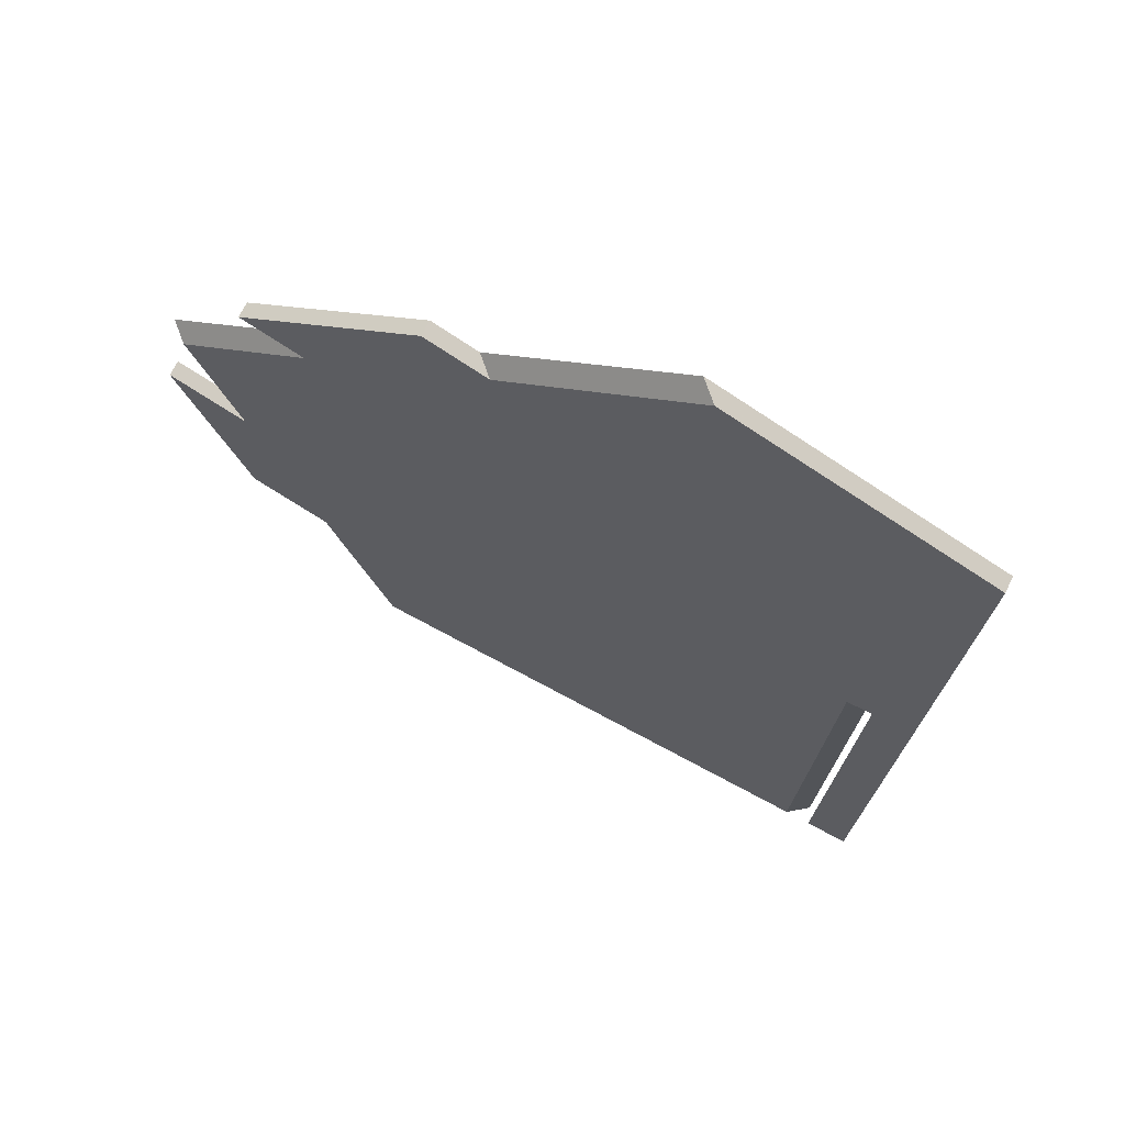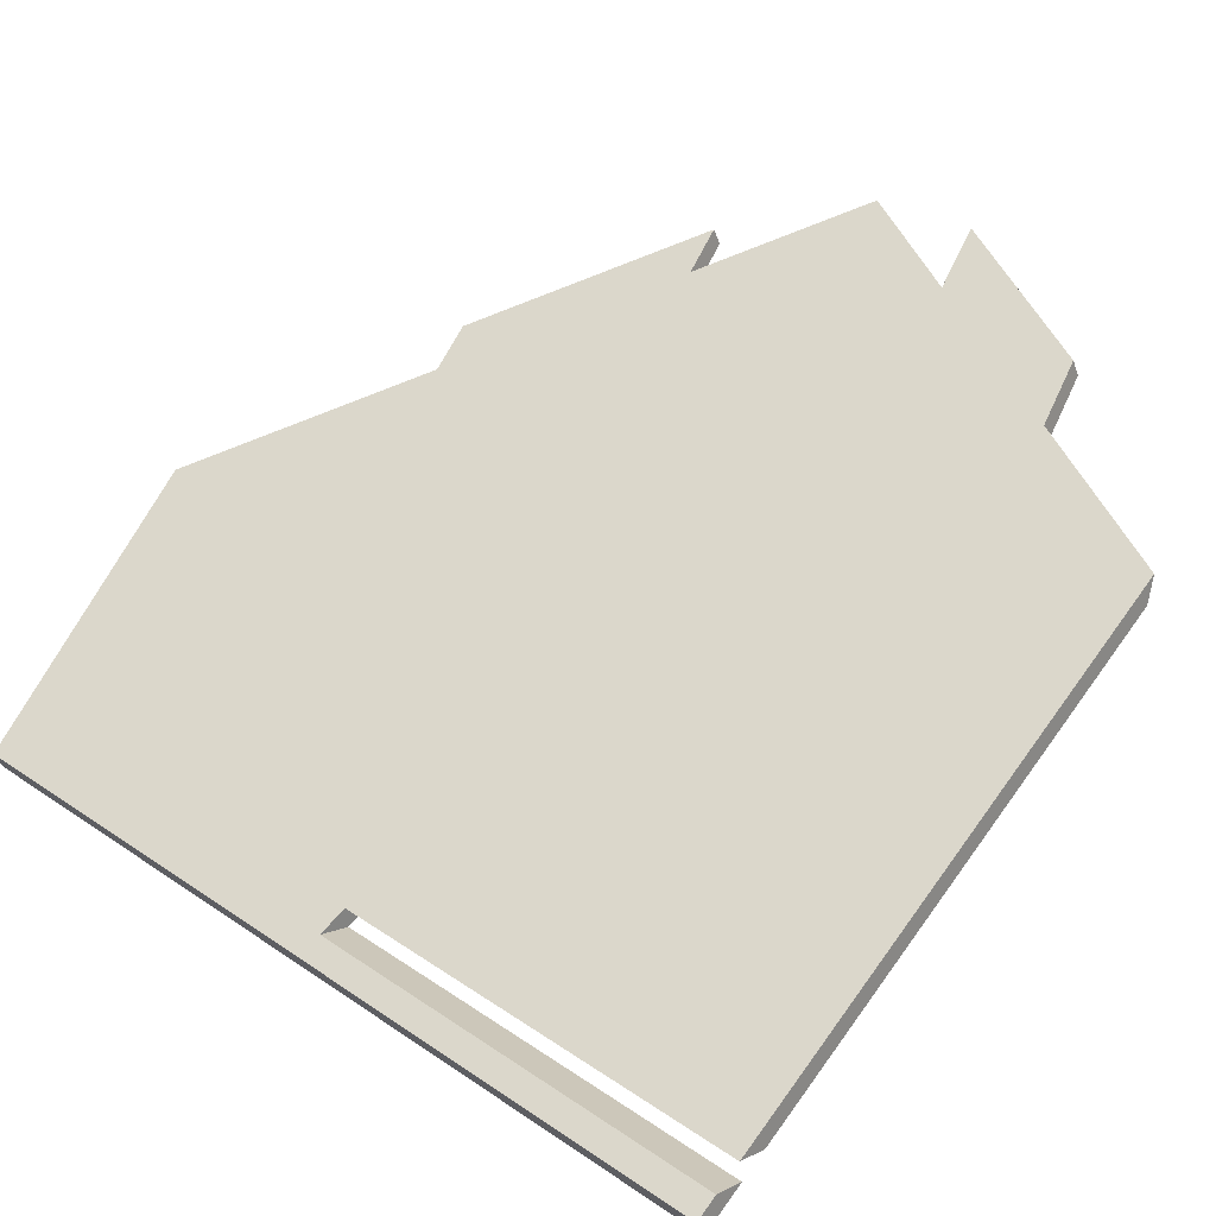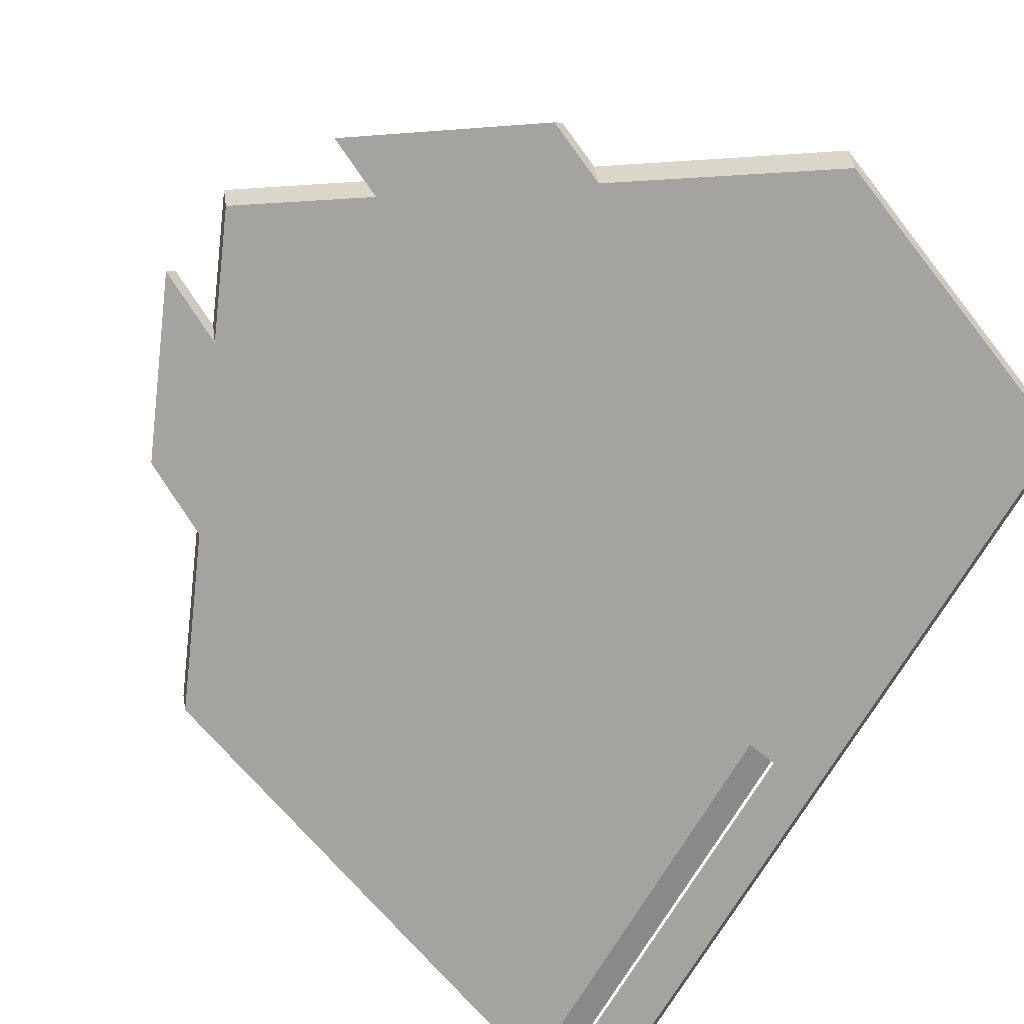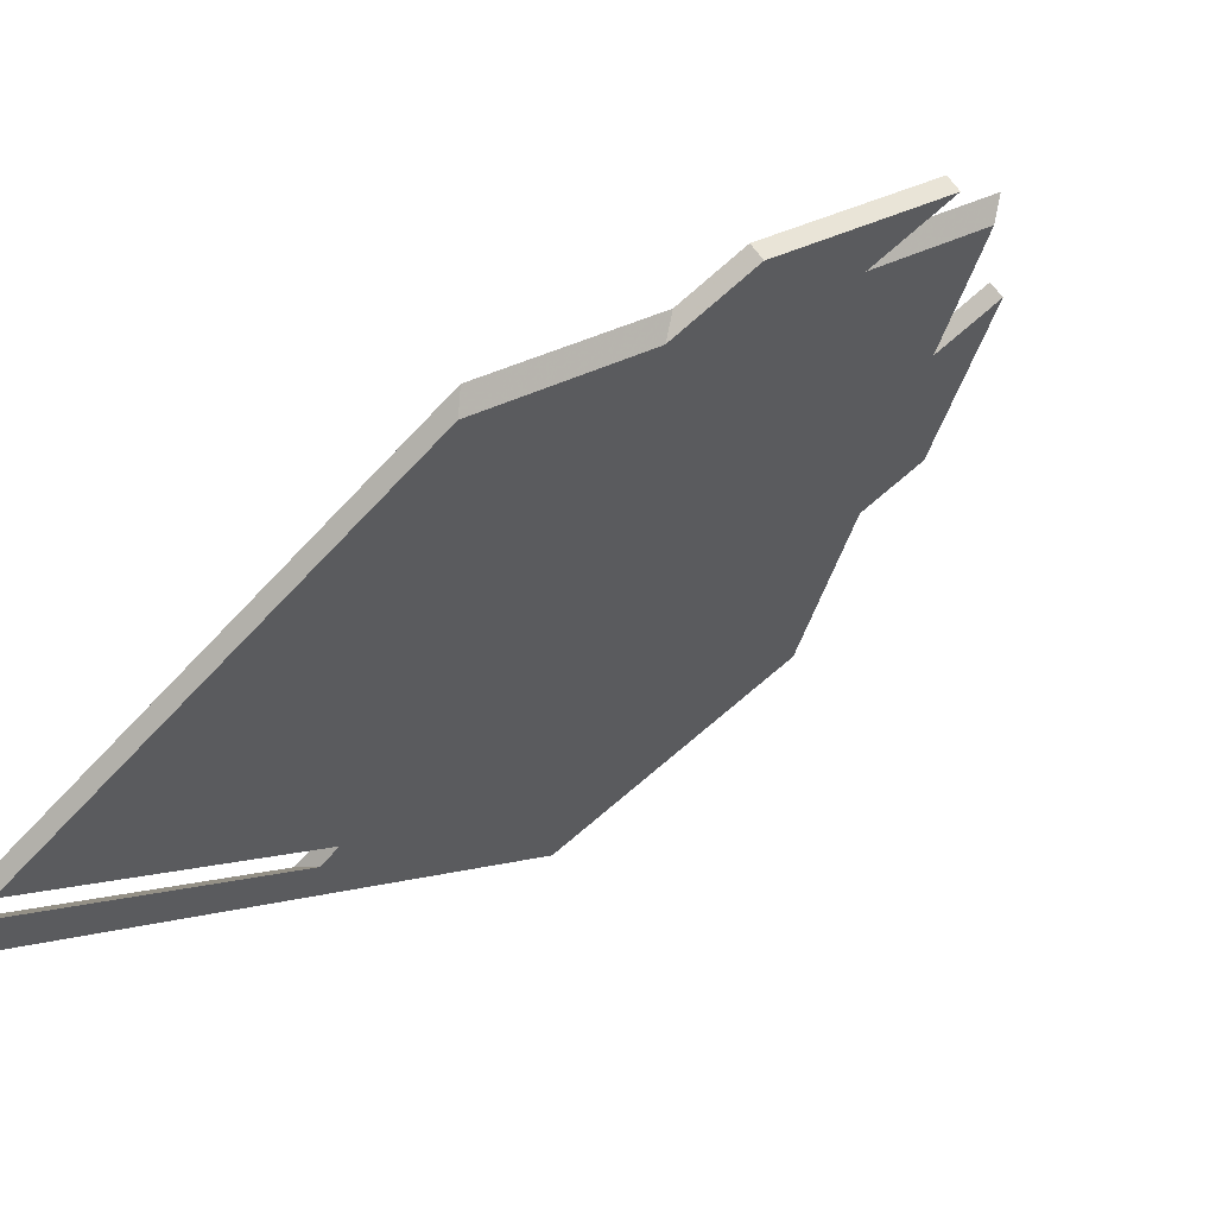
<metadata>
{"format":"obj","ext":"obj","renderer":"f3d","projection":"perspective","resolution":1024,"background":"white","views":[{"elev":79.6,"azim":170.8,"up":"+Y"},{"elev":15.0,"azim":-39.2,"up":"+Z"},{"elev":-55.2,"azim":155.6,"up":"+Z"},{"elev":-9.9,"azim":38.5,"up":"+Z"}]}
</metadata>
<code>
v 0.1273 -0.1151 -0.3114
v 0.09146 0.2671 -0.2441
v 0.132 -0.1135 -0.3179
v 0.09613 0.2687 -0.2506
v 0.09544 0.2247 -0.2515
v 0.09942 0.1822 -0.259
v 0.1034 0.1397 -0.2665
v 0.1074 0.09725 -0.274
v 0.1114 0.05478 -0.2815
v 0.1153 0.01231 -0.2889
v 0.1193 -0.03016 -0.2964
v 0.1233 -0.07262 -0.3039
v 0.1296 -0.1143 -0.3146
v 0.128 -0.07103 -0.3104
v 0.124 -0.02857 -0.3029
v 0.12 0.0139 -0.2955
v 0.116 0.05637 -0.288
v 0.112 0.09884 -0.2805
v 0.1081 0.1413 -0.273
v 0.1041 0.1838 -0.2656
v 0.1001 0.2262 -0.2581
v 0.3075 0.2457 -0.09487
v 0.3875 0.1784 -0.05408
v 0.3122 0.2473 -0.1014
v 0.3922 0.18 -0.06061
v 0.3388 0.2249 -0.08781
v 0.3655 0.2024 -0.07421
v 0.3608 0.2008 -0.06767
v 0.3342 0.2233 -0.08127
v 0.147 -0.1132 -0.2968
v 0.1433 -0.07469 -0.2901
v 0.1397 -0.03619 -0.2833
v 0.1361 0.002321 -0.2765
v 0.1325 0.04083 -0.2697
v 0.1289 0.07934 -0.2629
v 0.1355 0.08 -0.2632
v 0.142 0.08066 -0.2635
v 0.16 -0.1108 -0.2972
v 0.1456 0.04237 -0.2703
v 0.1492 0.004073 -0.277
v 0.1528 -0.03422 -0.2837
v 0.1564 -0.07252 -0.2905
v 0.1363 -0.1142 -0.3047
v 0.1327 -0.07544 -0.2979
v 0.1291 -0.03667 -0.291
v 0.1254 0.002111 -0.2842
v 0.1218 0.04089 -0.2774
v 0.1313 0.081 -0.2711
v 0.1349 0.04243 -0.2779
v 0.1385 0.003864 -0.2847
v 0.1421 -0.0347 -0.2915
v 0.1457 -0.07327 -0.2983
v 0.1493 -0.1118 -0.3051
v 0.1182 0.07967 -0.2705
v 0.1247 0.08033 -0.2708
v 0.1428 -0.113 -0.3049
v 0.1289 0.07934 -0.2629
v 0.1355 0.08 -0.2632
v 0.142 0.08066 -0.2635
v 0.1313 0.081 -0.2711
v 0.1247 0.08033 -0.2708
v 0.1182 0.07967 -0.2705
v 0.1235 0.0795 -0.2667
v 0.1366 0.08083 -0.2673
v 0.1273 -0.1151 -0.3114
v 0.1493 -0.1118 -0.3051
v 0.132 -0.1135 -0.3179
v 0.1296 -0.1143 -0.3146
v 0.1363 -0.1142 -0.3047
v 0.1428 -0.113 -0.3049
v 0.1435 -0.1124 -0.3093
v 0.1377 -0.1129 -0.3136
v 0.1318 -0.1147 -0.308
v 0.3688 0.1714 -0.06911
v 0.3664 0.1703 -0.08134
v 0.4243 0.1216 -0.05181
v 0.4268 0.1226 -0.03956
v 0.3809 0.1581 -0.07396
v 0.3954 0.1459 -0.06658
v 0.4099 0.1337 -0.05919
v 0.4123 0.1348 -0.04695
v 0.3978 0.147 -0.05434
v 0.3833 0.1592 -0.06172
v 0.3664 0.1703 -0.08134
v 0.3688 0.1714 -0.06911
v 0.3875 0.1784 -0.05408
v 0.3922 0.18 -0.06061
v 0.3793 0.1751 -0.07098
v 0.3782 0.1749 -0.06159
v 0.4333 0.0755 -0.04634
v 0.438 0.07708 -0.05288
v 0.4115 -0.004008 -0.09153
v 0.4292 0.05005 -0.06576
v 0.4203 0.02302 -0.07864
v 0.4068 -0.005596 -0.08499
v 0.4156 0.02143 -0.07211
v 0.4245 0.04847 -0.05922
v 0.2864 0.2377 -0.1221
v 0.2888 0.2387 -0.1099
v 0.2678 0.2565 -0.1206
v 0.2467 0.2742 -0.1314
v 0.2257 0.2919 -0.1421
v 0.2046 0.3096 -0.1529
v 0.2022 0.3086 -0.1651
v 0.2233 0.2908 -0.1544
v 0.2443 0.2731 -0.1436
v 0.2654 0.2554 -0.1329
v 0.2864 0.2377 -0.1221
v 0.2888 0.2387 -0.1099
v 0.3122 0.2473 -0.1014
v 0.3075 0.2457 -0.09487
v 0.2993 0.2425 -0.1118
v 0.2982 0.2422 -0.1024
v 0.09146 0.2671 -0.2441
v 0.2046 0.3096 -0.1529
v 0.09613 0.2687 -0.2506
v 0.1227 0.2787 -0.2292
v 0.1492 0.2886 -0.2078
v 0.1757 0.2986 -0.1865
v 0.2022 0.3086 -0.1651
v 0.1763 0.299 -0.1757
v 0.148 0.2884 -0.1985
v 0.1198 0.2777 -0.2213
v 0.3818 -0.01498 -0.1051
v 0.3794 -0.01607 -0.1174
v 0.3732 -0.03508 -0.1265
v 0.3669 -0.0541 -0.1355
v 0.3607 -0.07312 -0.1446
v 0.3545 -0.09213 -0.1537
v 0.3563 -0.0931 -0.1424
v 0.3627 -0.07357 -0.1331
v 0.3691 -0.05404 -0.1237
v 0.3754 -0.03451 -0.1144
v 0.3794 -0.01607 -0.1174
v 0.3818 -0.01498 -0.1051
v 0.3943 -0.01029 -0.09506
v 0.4068 -0.005596 -0.08499
v 0.4115 -0.004008 -0.09153
v 0.3954 -0.01004 -0.1045
v 0.3563 -0.0931 -0.1424
v 0.147 -0.1132 -0.2968
v 0.16 -0.1108 -0.2972
v 0.3545 -0.09213 -0.1537
v 0.3221 -0.09524 -0.1776
v 0.2897 -0.09836 -0.2015
v 0.2572 -0.1015 -0.2254
v 0.2248 -0.1046 -0.2494
v 0.1924 -0.1077 -0.2733
v 0.1818 -0.1099 -0.2711
v 0.2167 -0.1065 -0.2453
v 0.2516 -0.1032 -0.2196
v 0.2865 -0.0998 -0.1939
v 0.3214 -0.09645 -0.1681
v 0.17 -0.0578 -0.2771
v 0.2169 -0.05924 -0.244
v 0.2638 -0.06068 -0.2108
v 0.3107 -0.06213 -0.1776
v 0.1643 0.003605 -0.2663
v 0.2112 0.002161 -0.2332
v 0.2581 0.0007172 -0.2
v 0.305 -0.0007265 -0.1668
v 0.3519 -0.00217 -0.1337
v 0.1585 0.06501 -0.2555
v 0.2054 0.06356 -0.2223
v 0.2523 0.06212 -0.1892
v 0.2992 0.06068 -0.156
v 0.3461 0.05923 -0.1229
v 0.393 0.05779 -0.08969
v 0.1528 0.1264 -0.2447
v 0.1997 0.125 -0.2115
v 0.2466 0.1235 -0.1784
v 0.2935 0.1221 -0.1452
v 0.3404 0.1206 -0.112
v 0.3873 0.1192 -0.07888
v 0.147 0.1878 -0.2339
v 0.1939 0.1864 -0.2007
v 0.2408 0.1849 -0.1676
v 0.2877 0.1835 -0.1344
v 0.3346 0.182 -0.1012
v 0.1413 0.2492 -0.2231
v 0.1882 0.2478 -0.1899
v 0.2351 0.2463 -0.1568
v 0.09613 0.2687 -0.2506
v 0.1227 0.2787 -0.2292
v 0.1492 0.2886 -0.2078
v 0.1757 0.2986 -0.1865
v 0.2022 0.3086 -0.1651
v 0.132 -0.1135 -0.3179
v 0.128 -0.07103 -0.3104
v 0.124 -0.02857 -0.3029
v 0.12 0.0139 -0.2955
v 0.116 0.05637 -0.288
v 0.112 0.09884 -0.2805
v 0.1081 0.1413 -0.273
v 0.1041 0.1838 -0.2656
v 0.1001 0.2262 -0.2581
v 0.1313 0.081 -0.2711
v 0.1349 0.04243 -0.2779
v 0.1385 0.003864 -0.2847
v 0.1421 -0.0347 -0.2915
v 0.1457 -0.07327 -0.2983
v 0.1493 -0.1118 -0.3051
v 0.16 -0.1108 -0.2972
v 0.1564 -0.07252 -0.2905
v 0.1528 -0.03422 -0.2837
v 0.1492 0.004073 -0.277
v 0.1456 0.04237 -0.2703
v 0.142 0.08066 -0.2635
v 0.1366 0.08083 -0.2673
v 0.1435 -0.1124 -0.3093
v 0.1377 -0.1129 -0.3136
v 0.3922 0.18 -0.06061
v 0.3793 0.1751 -0.07098
v 0.3664 0.1703 -0.08134
v 0.2233 0.2908 -0.1544
v 0.2443 0.2731 -0.1436
v 0.2654 0.2554 -0.1329
v 0.2864 0.2377 -0.1221
v 0.2993 0.2425 -0.1118
v 0.3122 0.2473 -0.1014
v 0.3388 0.2249 -0.08781
v 0.3655 0.2024 -0.07421
v 0.3794 -0.01607 -0.1174
v 0.3732 -0.03508 -0.1265
v 0.3669 -0.0541 -0.1355
v 0.3607 -0.07312 -0.1446
v 0.3545 -0.09213 -0.1537
v 0.4115 -0.004008 -0.09153
v 0.3954 -0.01004 -0.1045
v 0.3221 -0.09524 -0.1776
v 0.2897 -0.09836 -0.2015
v 0.2572 -0.1015 -0.2254
v 0.2248 -0.1046 -0.2494
v 0.1924 -0.1077 -0.2733
v 0.4243 0.1216 -0.05181
v 0.4197 0.1074 -0.05855
v 0.4151 0.09329 -0.06528
v 0.4105 0.07916 -0.07202
v 0.4059 0.06502 -0.07876
v 0.4219 0.07105 -0.06582
v 0.438 0.07708 -0.05288
v 0.3809 0.1581 -0.07396
v 0.3954 0.1459 -0.06658
v 0.4099 0.1337 -0.05919
v 0.4292 0.05005 -0.06576
v 0.4203 0.02302 -0.07864
v 0.4059 0.06502 -0.07876
v 0.4083 0.06611 -0.06647
v 0.438 0.07708 -0.05288
v 0.4333 0.0755 -0.04634
v 0.4219 0.07105 -0.06582
v 0.4208 0.07081 -0.05641
v 0.1653 -0.05897 -0.2705
v 0.2122 -0.06042 -0.2374
v 0.2591 -0.06186 -0.2042
v 0.306 -0.06331 -0.171
v 0.1595 0.002839 -0.2596
v 0.2064 0.001396 -0.2265
v 0.2533 -4.814e-05 -0.1933
v 0.3002 -0.001492 -0.1602
v 0.3471 -0.002936 -0.127
v 0.1537 0.06465 -0.2488
v 0.2006 0.06321 -0.2156
v 0.2475 0.06177 -0.1824
v 0.2944 0.06032 -0.1493
v 0.3413 0.05888 -0.1161
v 0.3882 0.05743 -0.08294
v 0.148 0.1265 -0.2379
v 0.1949 0.125 -0.2047
v 0.2418 0.1236 -0.1715
v 0.2887 0.1221 -0.1384
v 0.3356 0.1207 -0.1052
v 0.3825 0.1192 -0.07206
v 0.1422 0.1883 -0.227
v 0.1891 0.1868 -0.1938
v 0.236 0.1854 -0.1607
v 0.2829 0.1839 -0.1275
v 0.3298 0.1825 -0.09434
v 0.1364 0.2501 -0.2161
v 0.1833 0.2486 -0.1829
v 0.2302 0.2472 -0.1498
v 0.1273 -0.1151 -0.3114
v 0.1233 -0.07262 -0.3039
v 0.1193 -0.03016 -0.2964
v 0.1153 0.01231 -0.2889
v 0.1114 0.05478 -0.2815
v 0.1074 0.09725 -0.274
v 0.1034 0.1397 -0.2665
v 0.09942 0.1822 -0.259
v 0.09544 0.2247 -0.2515
v 0.09146 0.2671 -0.2441
v 0.1198 0.2777 -0.2213
v 0.148 0.2884 -0.1985
v 0.1763 0.299 -0.1757
v 0.2046 0.3096 -0.1529
v 0.147 -0.1132 -0.2968
v 0.1433 -0.07469 -0.2901
v 0.1397 -0.03619 -0.2833
v 0.1361 0.002321 -0.2765
v 0.1325 0.04083 -0.2697
v 0.1289 0.07934 -0.2629
v 0.1182 0.07967 -0.2705
v 0.1218 0.04089 -0.2774
v 0.1254 0.002111 -0.2842
v 0.1291 -0.03667 -0.291
v 0.1327 -0.07544 -0.2979
v 0.1363 -0.1142 -0.3047
v 0.1235 0.0795 -0.2667
v 0.1318 -0.1147 -0.308
v 0.3875 0.1784 -0.05408
v 0.3782 0.1749 -0.06159
v 0.3688 0.1714 -0.06911
v 0.2257 0.2919 -0.1421
v 0.2467 0.2742 -0.1314
v 0.2678 0.2565 -0.1206
v 0.2888 0.2387 -0.1099
v 0.2982 0.2422 -0.1024
v 0.3075 0.2457 -0.09487
v 0.3342 0.2233 -0.08127
v 0.3608 0.2008 -0.06767
v 0.4068 -0.005596 -0.08499
v 0.3943 -0.01029 -0.09506
v 0.3818 -0.01498 -0.1051
v 0.3754 -0.03451 -0.1144
v 0.3691 -0.05404 -0.1237
v 0.3627 -0.07357 -0.1331
v 0.3563 -0.0931 -0.1424
v 0.3214 -0.09645 -0.1681
v 0.2865 -0.0998 -0.1939
v 0.2516 -0.1032 -0.2196
v 0.2167 -0.1065 -0.2453
v 0.1818 -0.1099 -0.2711
v 0.4268 0.1226 -0.03956
v 0.4222 0.1085 -0.04629
v 0.4176 0.09435 -0.05302
v 0.413 0.08023 -0.05974
v 0.4083 0.06611 -0.06647
v 0.4208 0.07081 -0.05641
v 0.4333 0.0755 -0.04634
v 0.3833 0.1592 -0.06172
v 0.3978 0.147 -0.05434
v 0.4123 0.1348 -0.04695
v 0.4245 0.04847 -0.05922
v 0.4156 0.02143 -0.07211
v 0.4268 0.1226 -0.03956
v 0.4059 0.06502 -0.07876
v 0.4083 0.06611 -0.06647
v 0.4243 0.1216 -0.05181
v 0.4197 0.1074 -0.05855
v 0.4151 0.09329 -0.06528
v 0.4105 0.07916 -0.07202
v 0.413 0.08023 -0.05974
v 0.4176 0.09435 -0.05302
v 0.4222 0.1085 -0.04629
f 13 1 12
f 10 16 15 11
f 9 17 16 10
f 11 13 12
f 7 19 18 8
f 5 21 20 6
f 2 4 21 5
f 6 20 19 7
f 8 18 17 9
f 14 3 13
f 13 15 14
f 13 11 15
f 29 26 24 22
f 23 25 27 28
f 28 27 26 29
f 36 39 40
f 36 37 39
f 35 36 34
f 36 33 34
f 41 36 40
f 38 30 36
f 38 36 42
f 32 33 36
f 31 32 36
f 36 30 31
f 42 36 41
f 55 50 49
f 55 49 48
f 47 55 54
f 55 47 46
f 56 55 46
f 51 50 55
f 56 53 52
f 56 52 51
f 56 45 44
f 44 43 56
f 45 56 46
f 51 55 56
f 60 63 61
f 63 62 61
f 64 57 63
f 64 59 58
f 64 63 60
f 58 57 64
f 72 69 73
f 73 65 68
f 70 69 72
f 71 70 72
f 67 72 68
f 72 73 68
f 66 70 71
f 82 78 83
f 74 83 75
f 78 75 83
f 82 79 78
f 77 76 80
f 79 82 81
f 77 80 81
f 80 79 81
f 88 86 89
f 87 86 88
f 84 88 85
f 89 85 88
f 97 93 91 90
f 95 92 94 96
f 96 94 93 97
f 101 105 102
f 103 102 104
f 105 104 102
f 101 106 105
f 99 98 107
f 100 106 101
f 107 100 99
f 107 106 100
f 113 110 112
f 111 110 113
f 112 108 109
f 113 112 109
f 123 117 116 114
f 121 119 118 122
f 115 120 119 121
f 122 118 117 123
f 133 125 124
f 132 126 133
f 125 133 126
f 127 126 132
f 128 127 131
f 132 131 127
f 129 128 130
f 131 130 128
f 136 138 137
f 139 138 136
f 135 134 139
f 136 135 139
f 153 144 143 140
f 152 145 144 153
f 150 147 146 151
f 141 142 148 149
f 149 148 147 150
f 151 146 145 152
f 159 155 154 158
f 160 156 155 159
f 161 157 156 160
f 157 161 162
f 164 159 158 163
f 165 160 159 164
f 166 161 160 165
f 167 162 161 166
f 170 164 163 169
f 171 165 164 170
f 172 166 165 171
f 173 167 166 172
f 174 168 167 173
f 176 170 169 175
f 177 171 170 176
f 178 172 171 177
f 179 173 172 178
f 181 176 175 180
f 182 177 176 181
f 189 211 188
f 189 201 210
f 211 189 210
f 190 200 189
f 200 201 189
f 205 154 204
f 234 203 204
f 201 202 210
f 154 234 204
f 191 199 190
f 198 191 192
f 199 191 198
f 154 205 158
f 206 158 205
f 158 207 163
f 207 208 163
f 206 207 158
f 197 198 192
f 190 199 200
f 155 233 234
f 156 232 155
f 233 155 232
f 231 232 156
f 155 234 154
f 157 230 231
f 226 227 157
f 230 157 227
f 225 226 157
f 157 231 156
f 162 224 225
f 162 168 223
f 224 162 223
f 167 168 162
f 162 225 157
f 246 228 168
f 229 168 228
f 245 246 239
f 168 239 246
f 168 238 239
f 240 245 239
f 168 229 223
f 193 209 197
f 192 193 197
f 195 175 194
f 194 169 193
f 196 175 195
f 208 169 163
f 169 208 209
f 193 169 209
f 169 194 175
f 180 175 196
f 184 180 183
f 196 183 180
f 181 180 185
f 184 185 180
f 186 181 185
f 217 182 216
f 181 215 182
f 177 182 217
f 182 215 216
f 181 187 215
f 187 181 186
f 178 177 217
f 238 168 174
f 244 174 243
f 174 242 243
f 237 238 174
f 242 174 173
f 244 236 174
f 245 240 241
f 237 174 236
f 235 236 244
f 179 214 173
f 219 179 178
f 221 179 219
f 178 218 219
f 218 178 217
f 220 221 219
f 214 242 173
f 222 213 214
f 213 222 212
f 179 222 214
f 222 179 221
f 251 250 249
f 252 250 251
f 251 247 248
f 252 251 248
f 258 257 253 254
f 259 258 254 255
f 260 259 255 256
f 256 261 260
f 263 262 257 258
f 264 263 258 259
f 265 264 259 260
f 266 265 260 261
f 269 268 262 263
f 270 269 263 264
f 271 270 264 265
f 272 271 265 266
f 273 272 266 267
f 275 274 268 269
f 276 275 269 270
f 277 276 270 271
f 278 277 271 272
f 280 279 274 275
f 281 280 275 276
f 283 282 309
f 305 283 306
f 309 306 283
f 284 283 305
f 307 306 309
f 253 298 297
f 257 298 253
f 332 297 296
f 253 297 332
f 285 284 304
f 302 286 303
f 285 303 286
f 287 286 302
f 303 285 304
f 262 300 257
f 299 257 300
f 300 262 301
f 299 298 257
f 304 284 305
f 254 332 331
f 255 254 330
f 331 330 254
f 329 255 330
f 254 253 332
f 256 329 328
f 326 256 327
f 328 327 256
f 261 256 326
f 256 255 329
f 261 325 324
f 261 323 267
f 324 323 261
f 266 261 267
f 261 326 325
f 321 344 322
f 267 322 344
f 343 337 344
f 267 344 337
f 267 337 273
f 338 337 343
f 267 323 322
f 287 308 301
f 302 308 287
f 289 288 274
f 288 287 268
f 290 289 274
f 268 287 301
f 274 288 268
f 274 279 290
f 279 291 290
f 279 293 292
f 291 279 292
f 280 294 293
f 279 280 293
f 295 294 280
f 277 281 276
f 314 281 315
f 281 314 313
f 280 281 313
f 313 295 280
f 315 281 277
f 336 273 337
f 342 341 273
f 273 341 340
f 335 273 336
f 312 272 273
f 342 273 334
f 343 339 338
f 335 334 273
f 333 342 334
f 278 272 312
f 316 277 278
f 319 317 278
f 316 278 317
f 316 315 277
f 318 317 319
f 312 273 340
f 320 312 311
f 311 310 320
f 278 312 320
f 320 319 278
f 268 301 262
f 354 348 345
f 353 349 354
f 348 354 349
f 350 349 353
f 351 350 352
f 353 352 350
f 346 351 347
f 352 347 351

</code>
